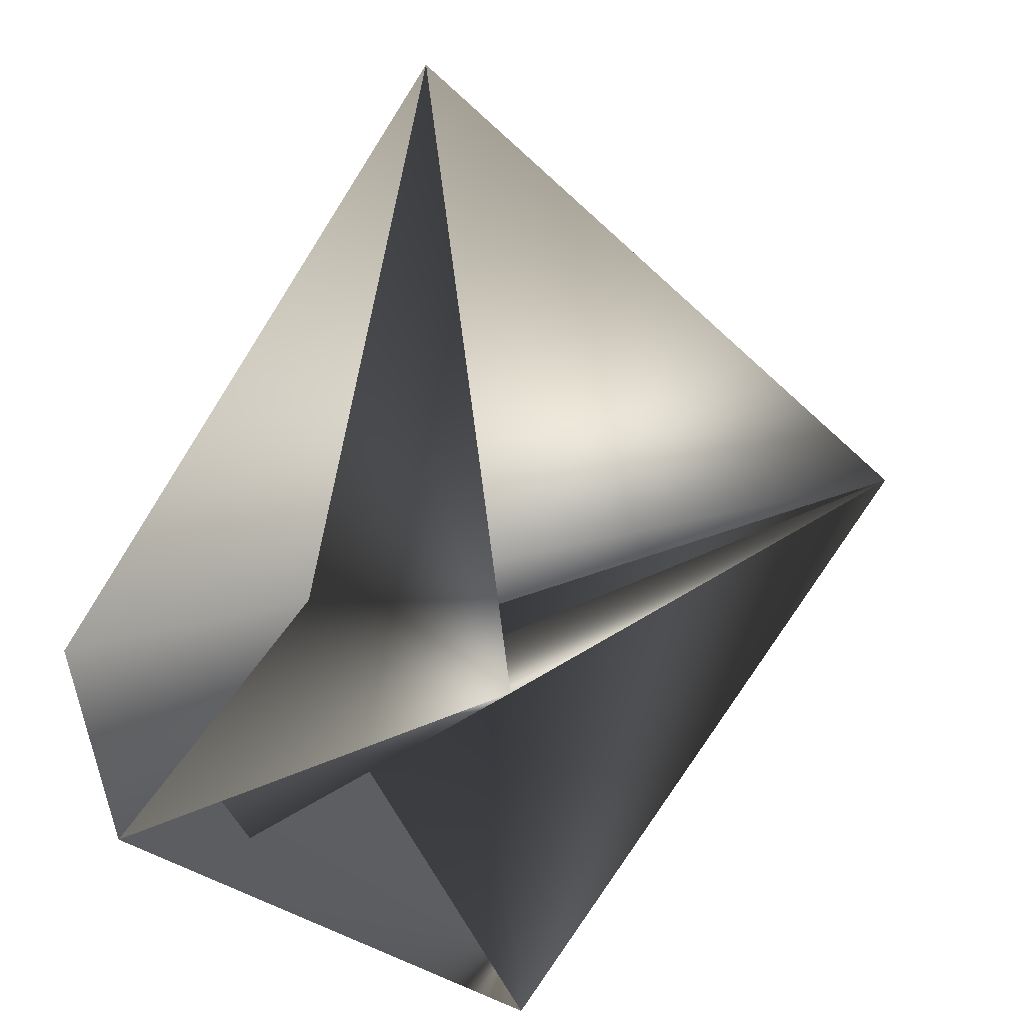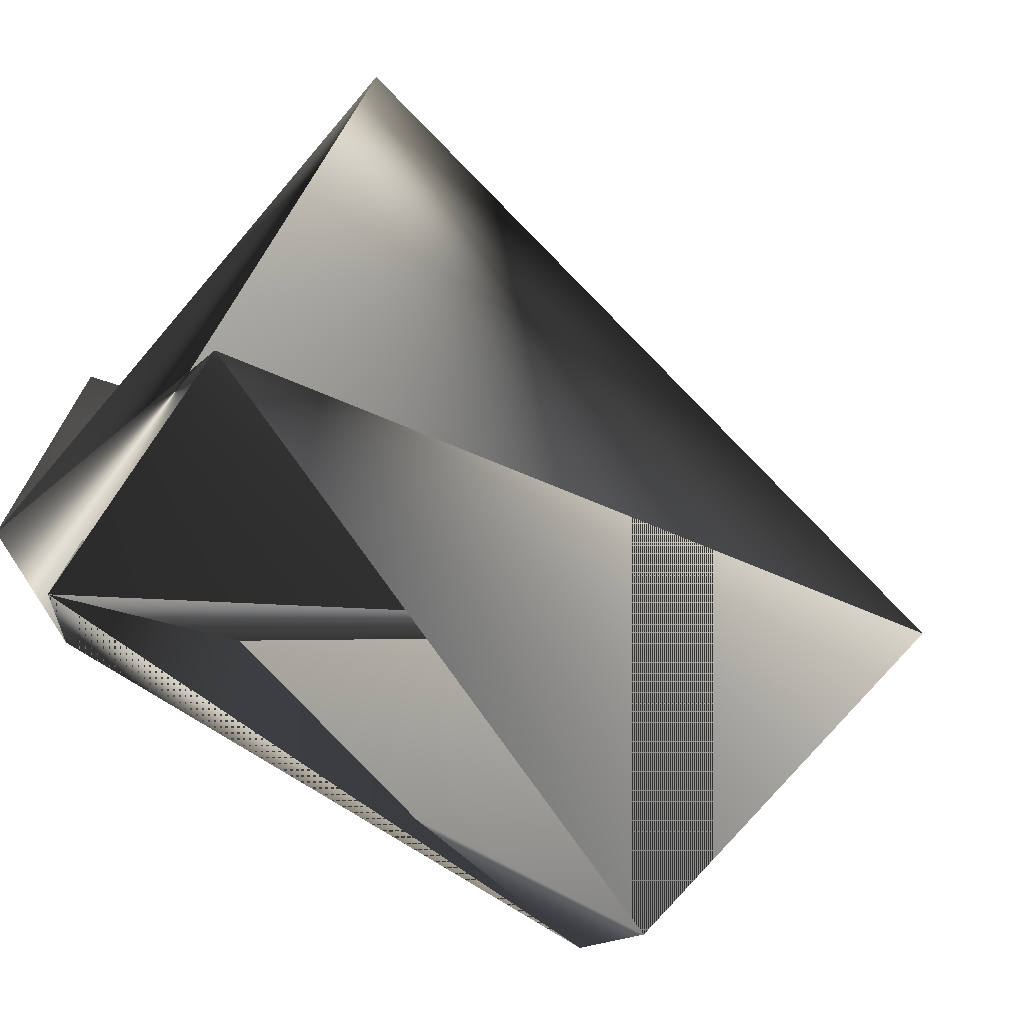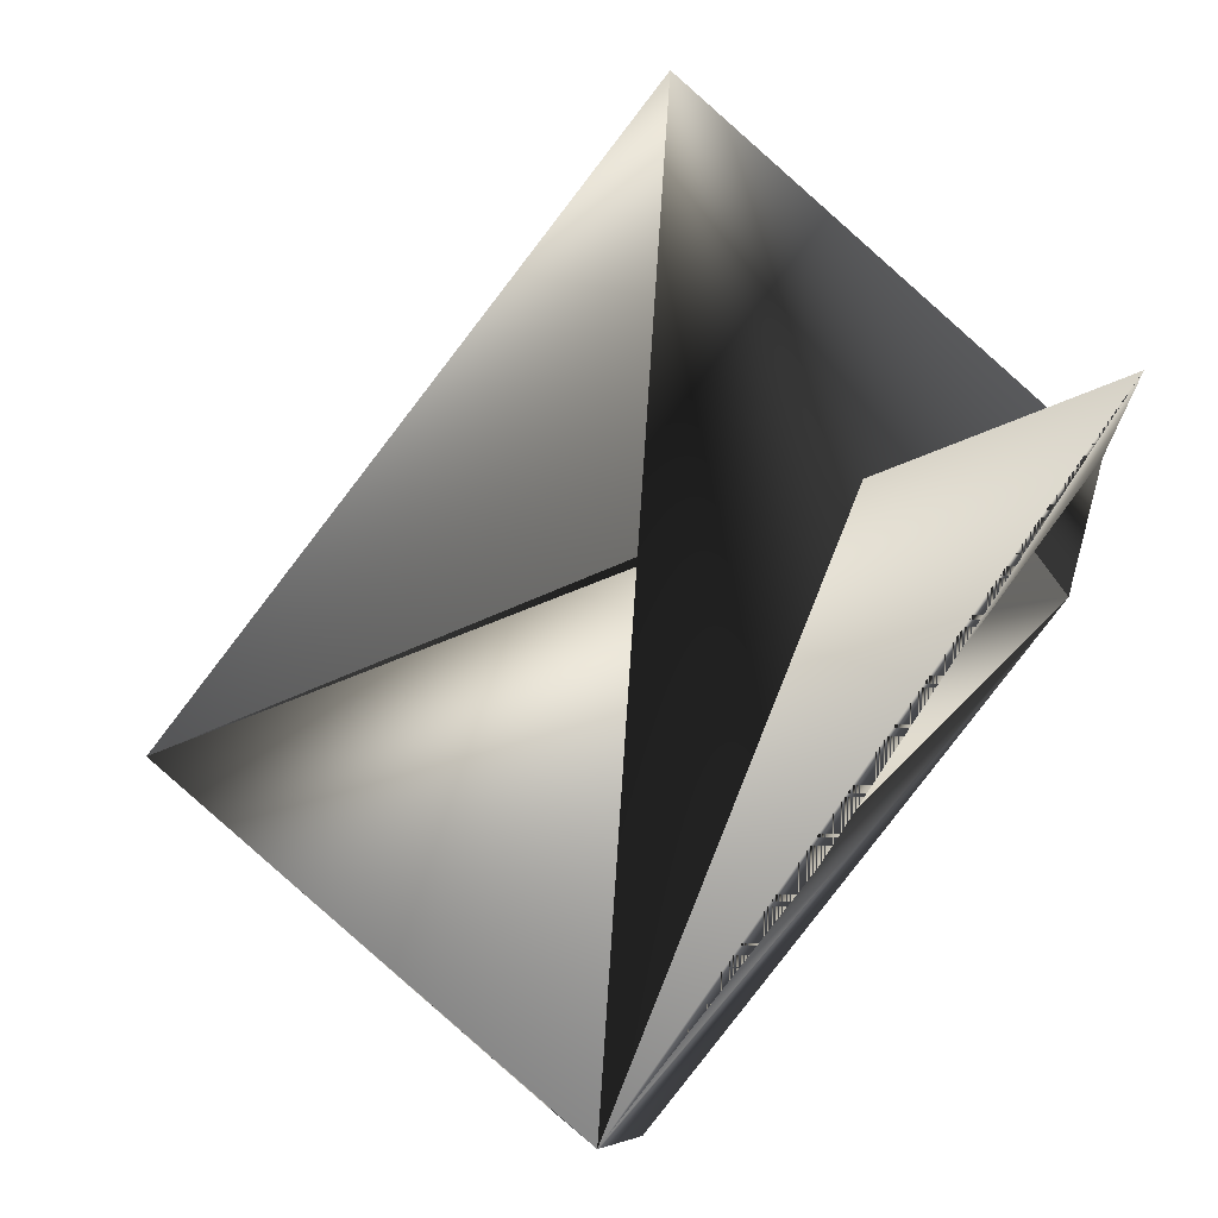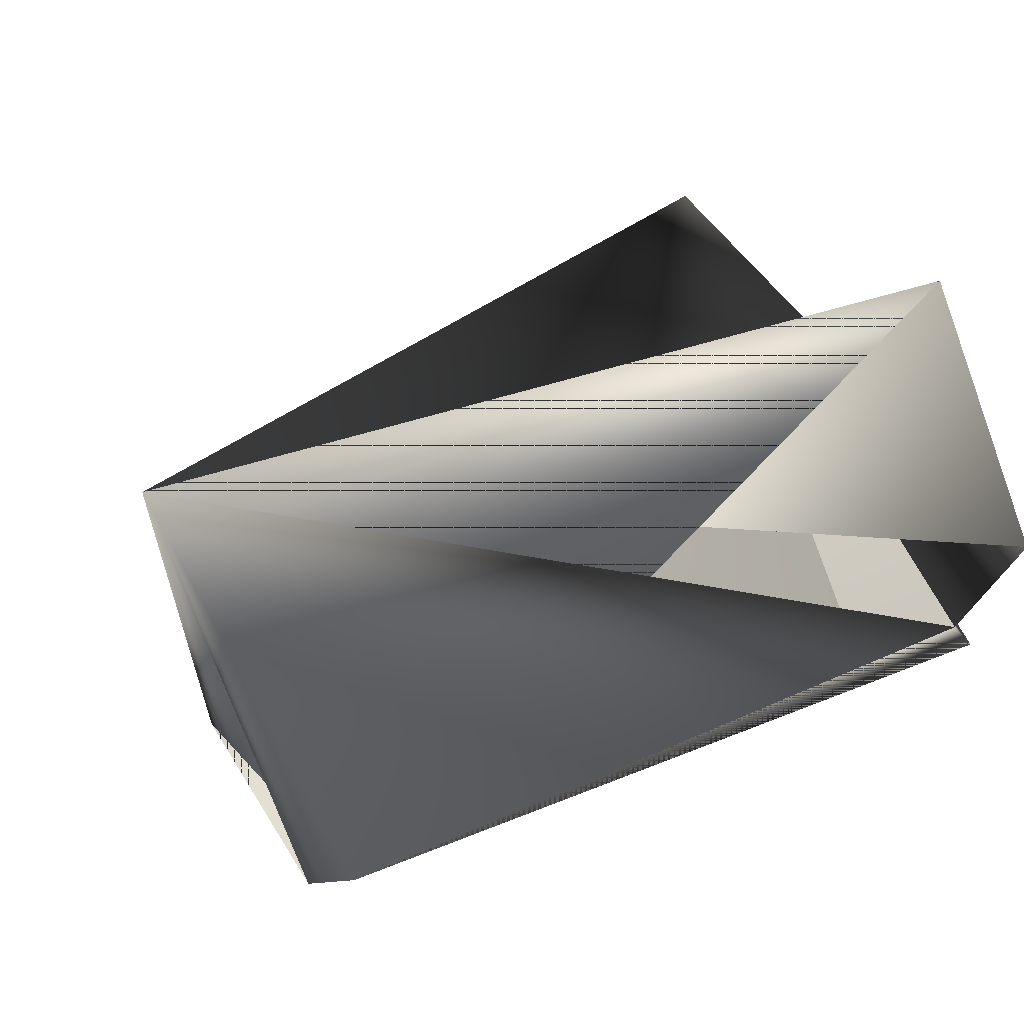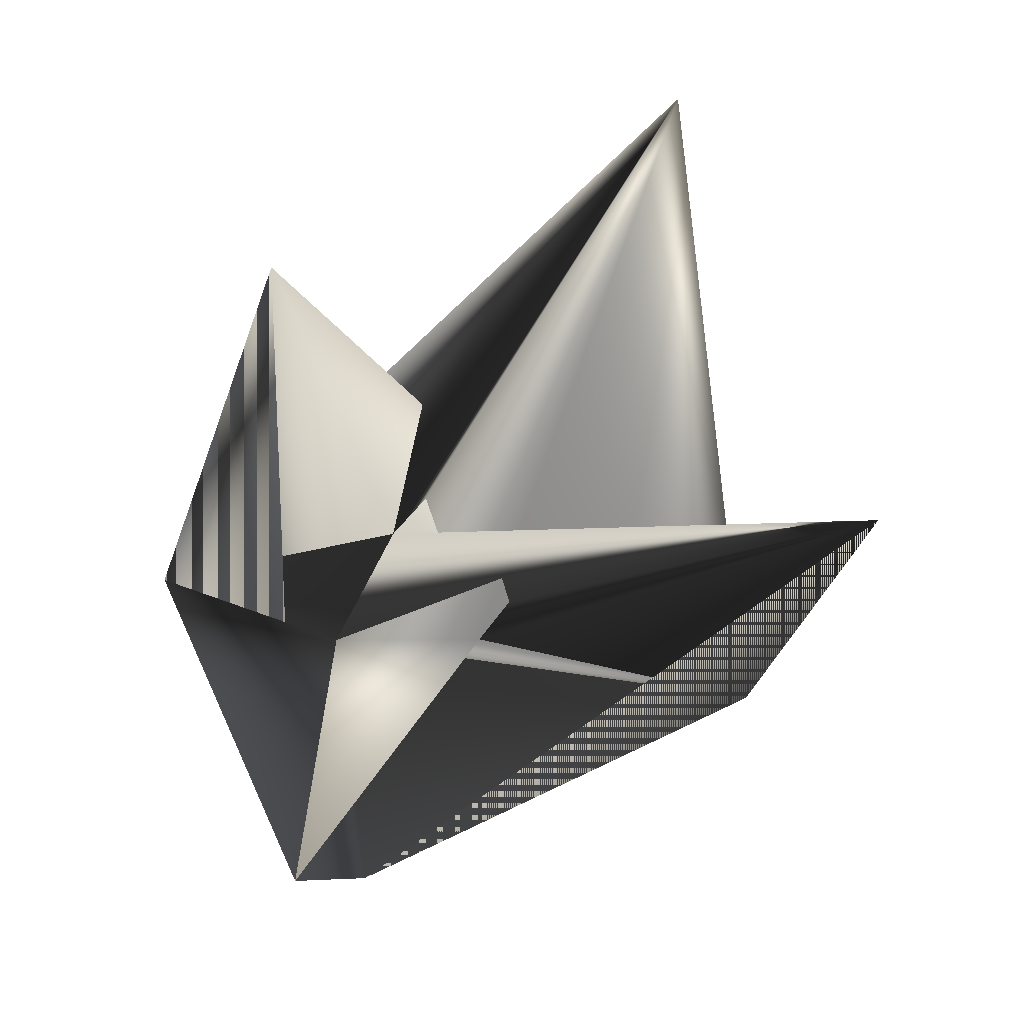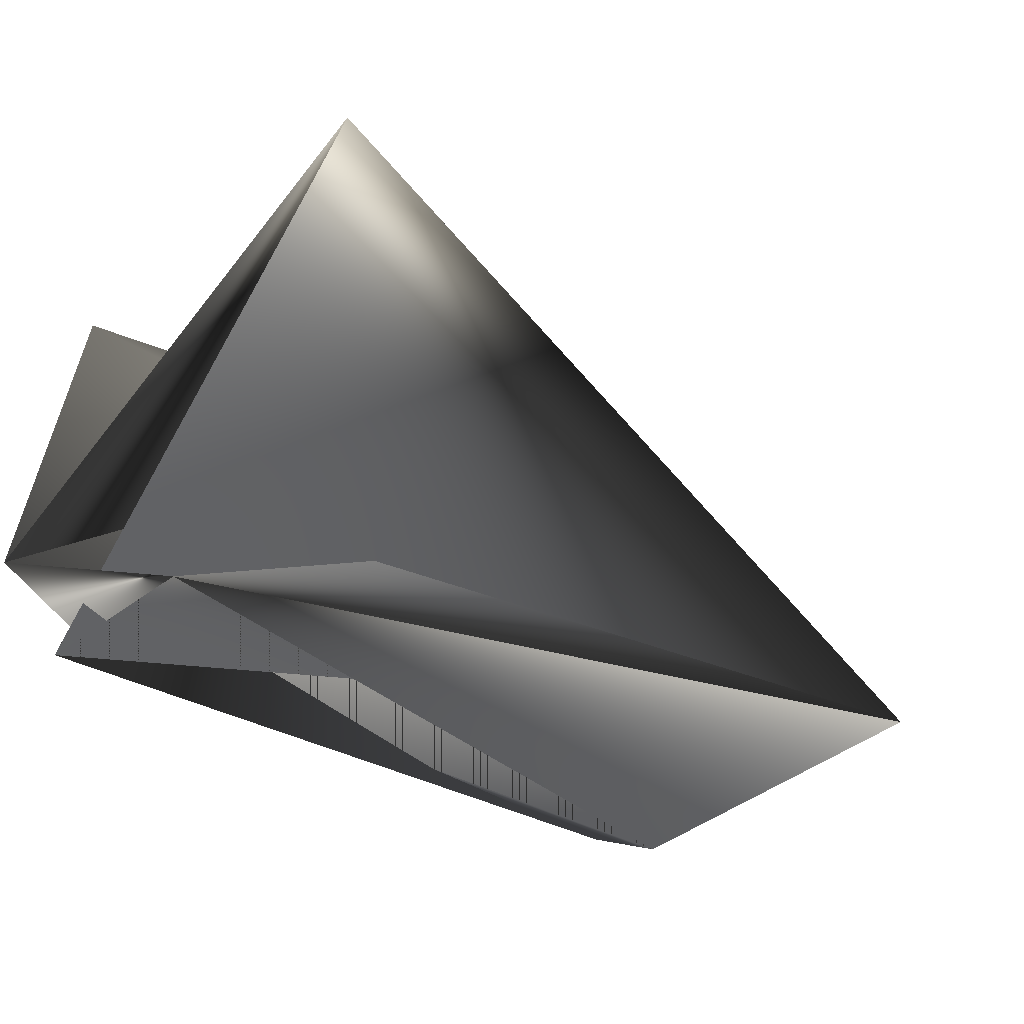
<metadata>
{"format":"obj","ext":"obj","renderer":"f3d","projection":"perspective","resolution":1024,"background":"white","views":[{"elev":76.6,"azim":7.4,"up":"+Z"},{"elev":-23.5,"azim":39.8,"up":"+Z"},{"elev":45.7,"azim":-161.3,"up":"+Z"},{"elev":-10.3,"azim":-123.8,"up":"+Z"},{"elev":-3.6,"azim":-31.9,"up":"+Z"},{"elev":3.6,"azim":44.9,"up":"+Z"}]}
</metadata>
<code>
v -0.2561 -0.6147 0.6433
v -0.1982 -0.5903 0.7446
v -0.2268 -0.493 0.5955
v -0.1279 -0.5159 0.6331
v -0.19 -0.6376 0.664
v -0.2349 -0.4457 0.6591
v -0.2725 -0.5955 0.6433
v -0.2725 -0.6147 0.6603
v -0.2104 -0.493 0.5955
v -0.2807 -0.5867 0.7069
f 1 2 3
f 1 4 2
f 1 4 5
f 1 6 4
f 1 3 6
f 1 5 4
f 1 4 7
f 1 6 3
f 1 7 5
f 1 7 4
f 1 3 7
f 1 5 6
f 2 4 7
f 2 6 3
f 2 7 1
f 2 1 6
f 2 6 3
f 2 6 8
f 2 7 1
f 2 3 6
f 2 1 6
f 2 8 7
f 9 4 5
f 9 4 7
f 9 7 4
f 9 5 4
f 9 6 3
f 9 7 6
f 9 3 7
f 4 3 7
f 4 6 3
f 4 7 3
f 4 3 7
f 4 10 6
f 4 6 5
f 4 8 10
f 4 5 8
f 10 6 3
f 10 8 6
f 10 3 6
f 6 1 3
f 6 7 3
f 6 1 3
f 7 3 1
f 7 8 5
f 7 3 1

</code>
